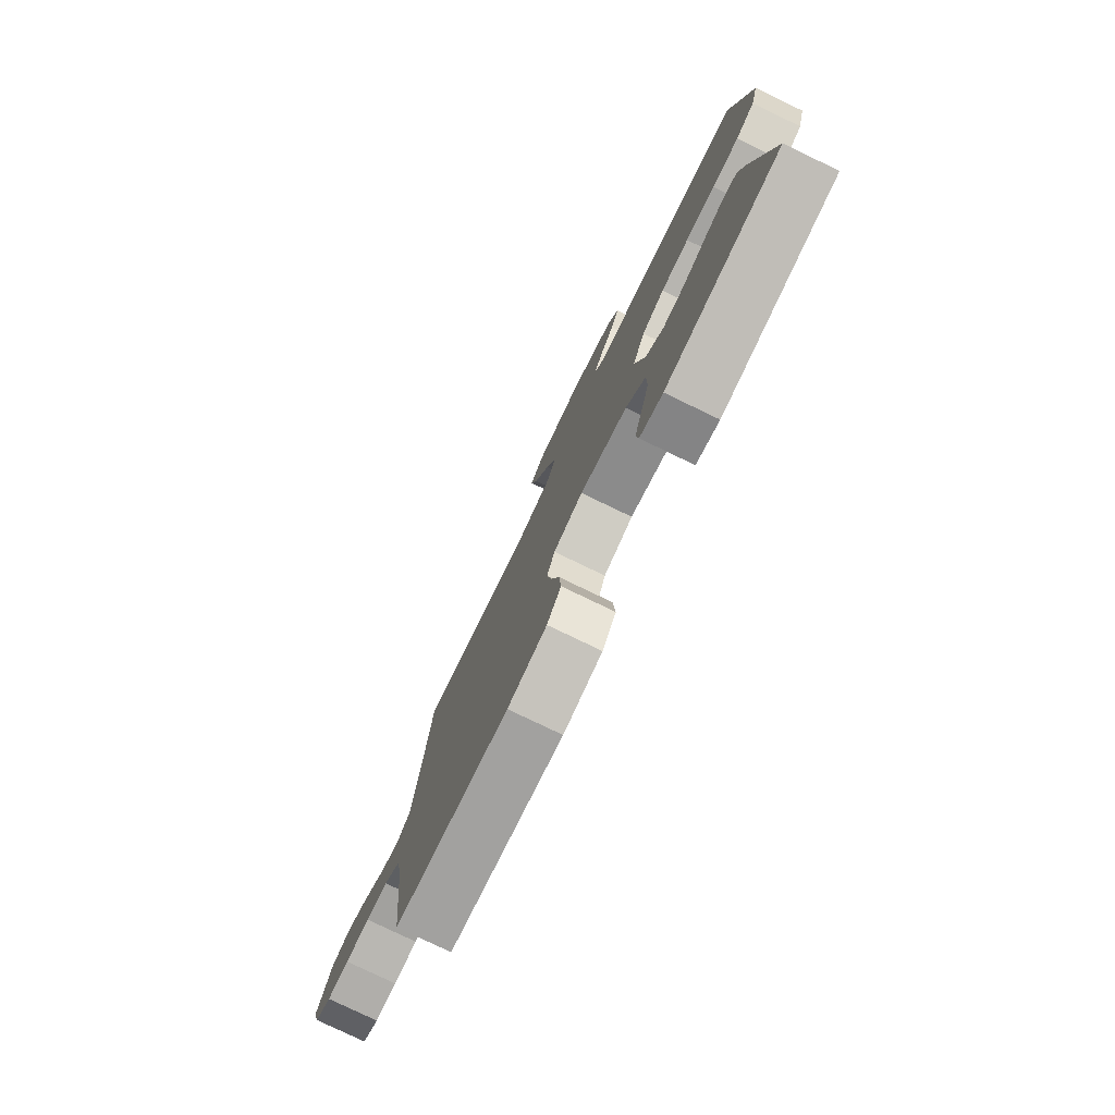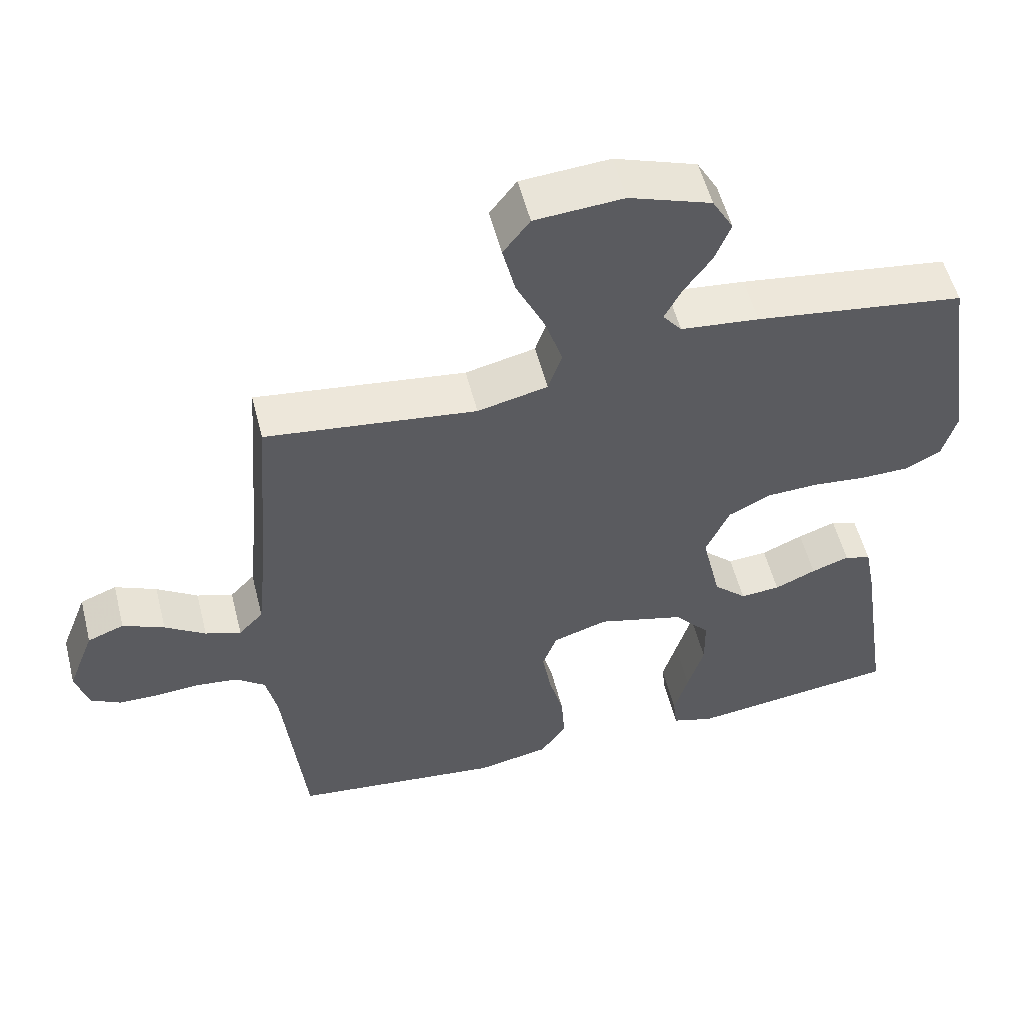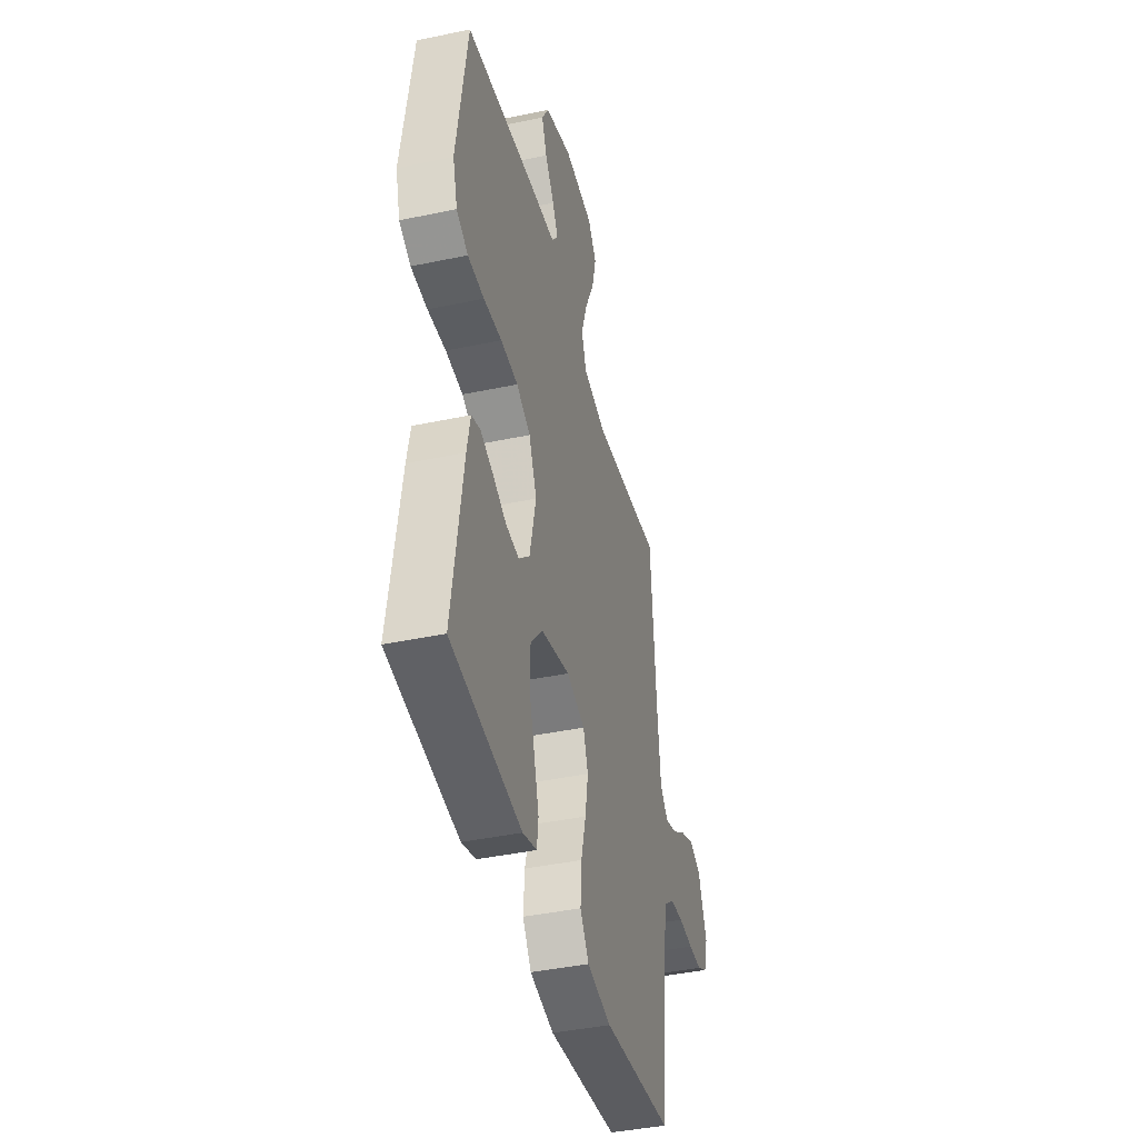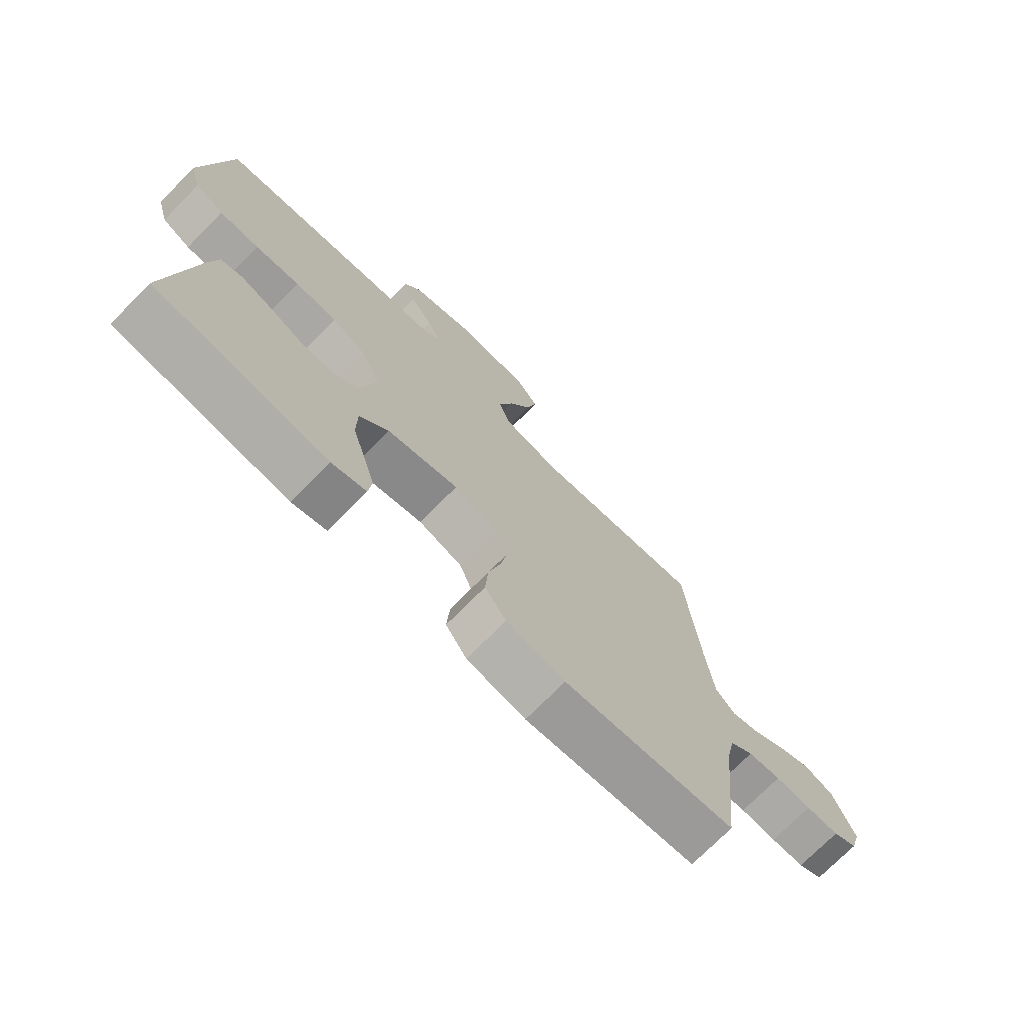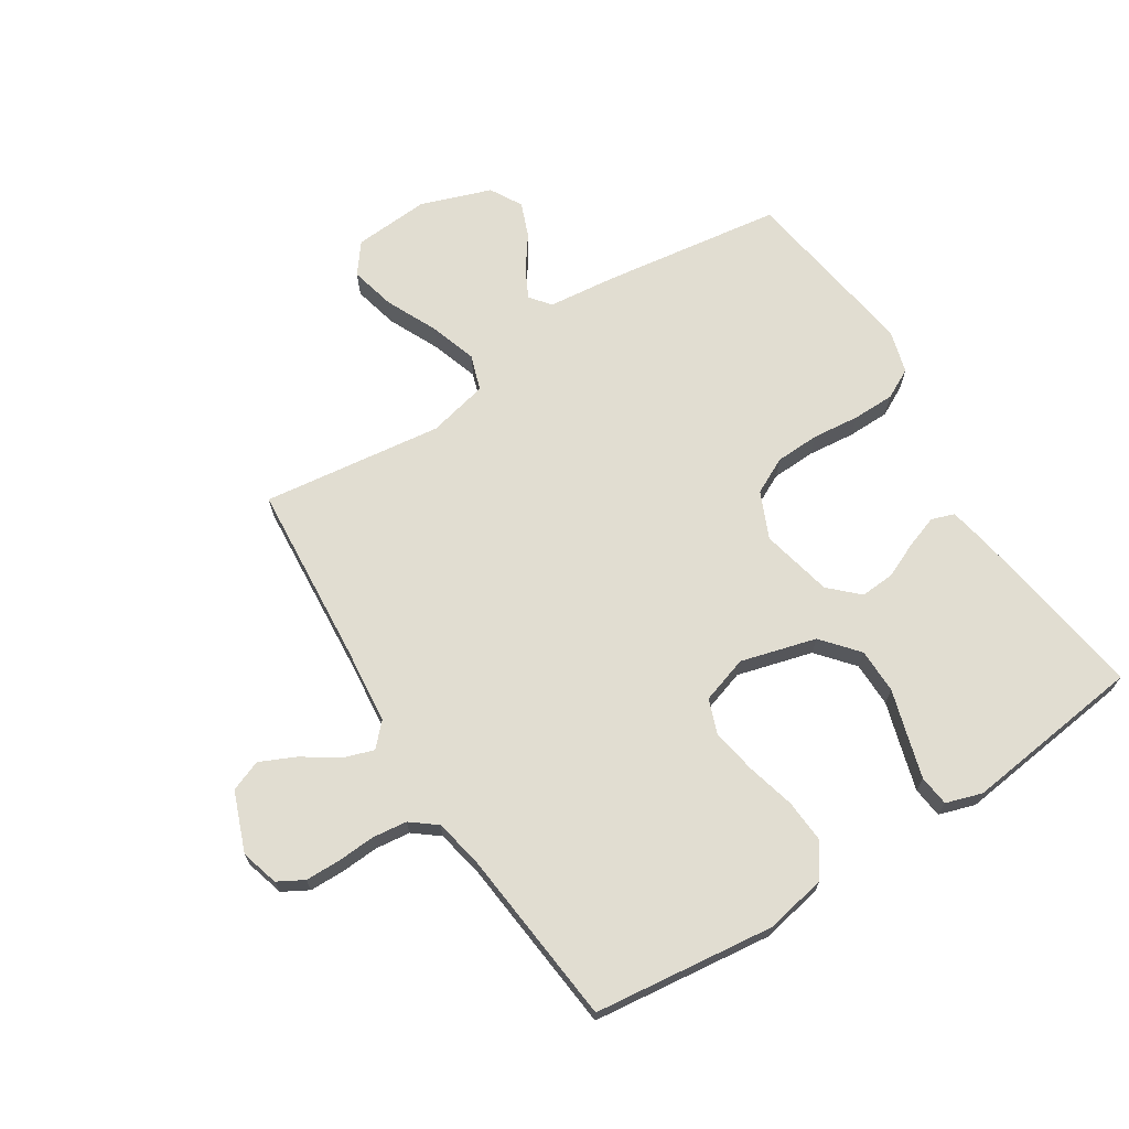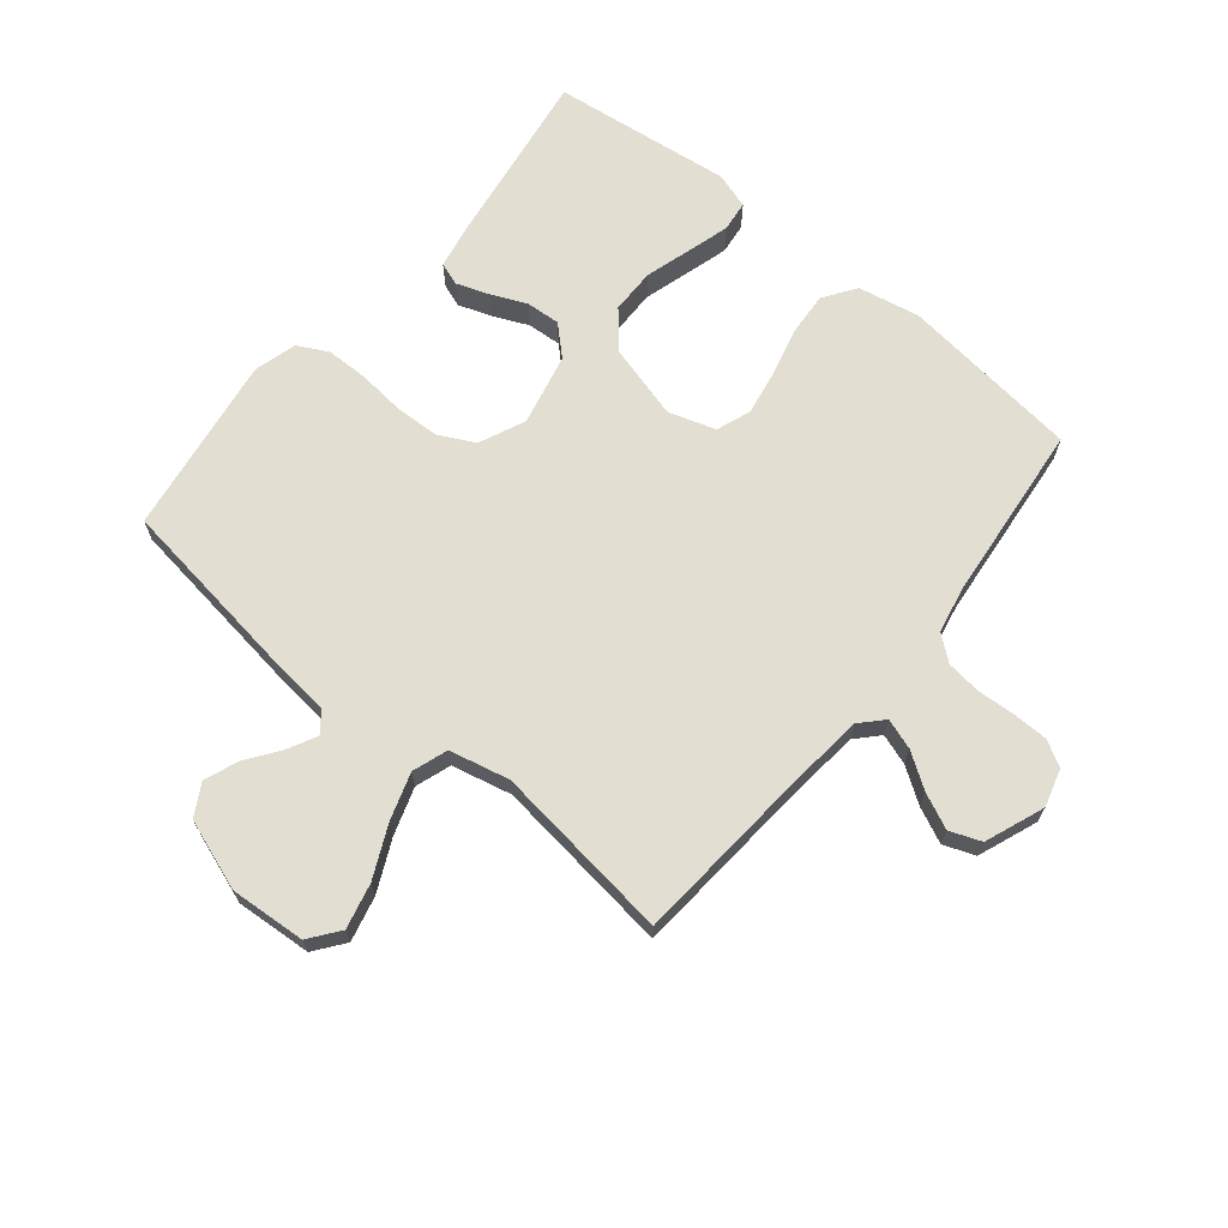
<metadata>
{"format":"obj","ext":"obj","renderer":"f3d","projection":"perspective","resolution":1024,"background":"white","views":[{"elev":-78.7,"azim":-115.7,"up":"+Z"},{"elev":54.7,"azim":165.8,"up":"+Z"},{"elev":-41.8,"azim":-75.7,"up":"+Z"},{"elev":-73.6,"azim":-44.7,"up":"+Z"},{"elev":68.9,"azim":147.6,"up":"+Y"},{"elev":67.8,"azim":39.4,"up":"+Y"}]}
</metadata>
<code>
v -0.5 0.07 0.5
v -0.2 0.07 0.542
v -0.088 0.07 0.554
v -0.061 0.07 0.588
v -0.085 0.07 0.635
v -0.125 0.07 0.691
v -0.147 0.07 0.748
v -0.117 0.07 0.801
v 0 0.07 0.842
v 0.126 0.07 0.833
v 0.164 0.07 0.783
v 0.146 0.07 0.708
v 0.106 0.07 0.623
v 0.08 0.07 0.544
v 0.1 0.07 0.485
v 0.2 0.07 0.462
v 0.5 0.07 0.5
v 0.523 0.07 0.2
v 0.536 0.07 0.073
v 0.571 0.07 0.036
v 0.622 0.07 0.053
v 0.68 0.07 0.092
v 0.739 0.07 0.119
v 0.791 0.07 0.099
v 0.829 0.07 0
v 0.811 0.07 -0.063
v 0.768 0.07 -0.087
v 0.71 0.07 -0.088
v 0.647 0.07 -0.084
v 0.589 0.07 -0.091
v 0.547 0.07 -0.124
v 0.531 0.07 -0.2
v 0.5 0.07 -0.5
v 0.2 0.07 -0.535
v 0.097 0.07 -0.515
v 0.06 0.07 -0.461
v 0.065 0.07 -0.388
v 0.086 0.07 -0.308
v 0.099 0.07 -0.233
v 0.078 0.07 -0.176
v 0 0.07 -0.151
v -0.125 0.07 -0.185
v -0.176 0.07 -0.245
v -0.177 0.07 -0.32
v -0.154 0.07 -0.398
v -0.134 0.07 -0.467
v -0.14 0.07 -0.518
v -0.2 0.07 -0.537
v -0.5 0.07 -0.5
v -0.455 0.07 -0.2
v -0.441 0.07 -0.128
v -0.403 0.07 -0.115
v -0.349 0.07 -0.134
v -0.29 0.07 -0.16
v -0.233 0.07 -0.164
v -0.186 0.07 -0.119
v -0.159 0.07 0
v -0.193 0.07 0.077
v -0.253 0.07 0.107
v -0.327 0.07 0.11
v -0.405 0.07 0.102
v -0.475 0.07 0.103
v -0.525 0.07 0.129
v -0.545 0.07 0.2
v -0.5 0 0.5
v -0.2 0 0.542
v -0.088 0 0.554
v -0.061 0 0.588
v -0.085 0 0.635
v -0.125 0 0.691
v -0.147 0 0.748
v -0.117 0 0.801
v 0 0 0.842
v 0.126 0 0.833
v 0.164 0 0.783
v 0.146 0 0.708
v 0.106 0 0.623
v 0.08 0 0.544
v 0.1 0 0.485
v 0.2 0 0.462
v 0.5 0 0.5
v 0.523 0 0.2
v 0.536 0 0.073
v 0.571 0 0.036
v 0.622 0 0.053
v 0.68 0 0.092
v 0.739 0 0.119
v 0.791 0 0.099
v 0.829 0 0
v 0.811 0 -0.063
v 0.768 0 -0.087
v 0.71 0 -0.088
v 0.647 0 -0.084
v 0.589 0 -0.091
v 0.547 0 -0.124
v 0.531 0 -0.2
v 0.5 0 -0.5
v 0.2 0 -0.535
v 0.097 0 -0.515
v 0.06 0 -0.461
v 0.065 0 -0.388
v 0.086 0 -0.308
v 0.099 0 -0.233
v 0.078 0 -0.176
v 0 0 -0.151
v -0.125 0 -0.185
v -0.176 0 -0.245
v -0.177 0 -0.32
v -0.154 0 -0.398
v -0.134 0 -0.467
v -0.14 0 -0.518
v -0.2 0 -0.537
v -0.5 0 -0.5
v -0.455 0 -0.2
v -0.441 0 -0.128
v -0.403 0 -0.115
v -0.349 0 -0.134
v -0.29 0 -0.16
v -0.233 0 -0.164
v -0.186 0 -0.119
v -0.159 0 0
v -0.193 0 0.077
v -0.253 0 0.107
v -0.327 0 0.11
v -0.405 0 0.102
v -0.475 0 0.103
v -0.525 0 0.129
v -0.545 0 0.2
f 60 61 62 63
f 59 60 63 64
f 51 52 53 54
f 49 50 51 54
f 49 54 55
f 48 49 55 56
f 44 45 46 47
f 44 47 48
f 43 44 48 56
f 35 36 37 38
f 35 38 39
f 32 33 34 35
f 31 32 35 39
f 30 31 39 40
f 26 27 28 29
f 26 29 30
f 25 26 30
f 21 22 23 24
f 20 21 24 25
f 16 17 18
f 15 16 18 19
f 10 11 12 13
f 10 13 14
f 9 10 14
f 8 9 14
f 5 6 7 8
f 4 5 8 14
f 3 4 14 15
f 59 64 1 2
f 58 59 2 3
f 57 58 3 15
f 42 43 56 57
f 41 42 57 15
f 20 25 30 40
f 20 40 41
f 15 19 20 41
f 127 126 125 124
f 128 127 124 123
f 118 117 116 115
f 118 115 114 113
f 119 118 113
f 120 119 113 112
f 111 110 109 108
f 112 111 108
f 120 112 108 107
f 102 101 100 99
f 103 102 99
f 99 98 97 96
f 103 99 96 95
f 104 103 95 94
f 93 92 91 90
f 94 93 90
f 94 90 89
f 88 87 86 85
f 89 88 85 84
f 82 81 80
f 83 82 80 79
f 77 76 75 74
f 78 77 74
f 78 74 73
f 78 73 72
f 72 71 70 69
f 78 72 69 68
f 79 78 68 67
f 66 65 128 123
f 67 66 123 122
f 79 67 122 121
f 121 120 107 106
f 79 121 106 105
f 104 94 89 84
f 105 104 84
f 105 84 83 79
f 1 65 66 2
f 2 66 67 3
f 3 67 68 4
f 4 68 69 5
f 5 69 70 6
f 6 70 71 7
f 7 71 72 8
f 8 72 73 9
f 9 73 74 10
f 10 74 75 11
f 11 75 76 12
f 12 76 77 13
f 13 77 78 14
f 14 78 79 15
f 15 79 80 16
f 16 80 81 17
f 17 81 82 18
f 18 82 83 19
f 19 83 84 20
f 20 84 85 21
f 21 85 86 22
f 22 86 87 23
f 23 87 88 24
f 24 88 89 25
f 25 89 90 26
f 26 90 91 27
f 27 91 92 28
f 28 92 93 29
f 29 93 94 30
f 30 94 95 31
f 31 95 96 32
f 32 96 97 33
f 33 97 98 34
f 34 98 99 35
f 35 99 100 36
f 36 100 101 37
f 37 101 102 38
f 38 102 103 39
f 39 103 104 40
f 40 104 105 41
f 41 105 106 42
f 42 106 107 43
f 43 107 108 44
f 44 108 109 45
f 45 109 110 46
f 46 110 111 47
f 47 111 112 48
f 48 112 113 49
f 49 113 114 50
f 50 114 115 51
f 51 115 116 52
f 52 116 117 53
f 53 117 118 54
f 54 118 119 55
f 55 119 120 56
f 56 120 121 57
f 57 121 122 58
f 58 122 123 59
f 59 123 124 60
f 60 124 125 61
f 61 125 126 62
f 62 126 127 63
f 63 127 128 64
f 64 128 65 1

</code>
